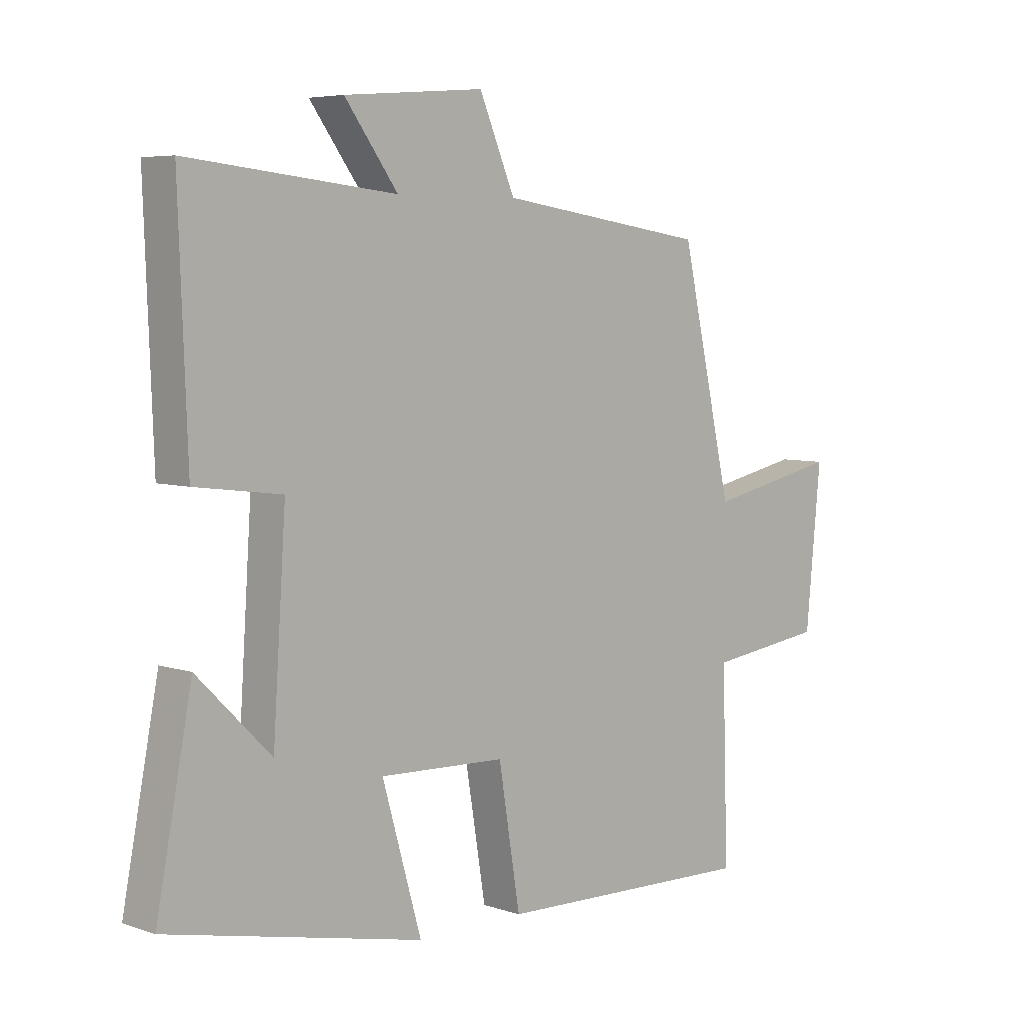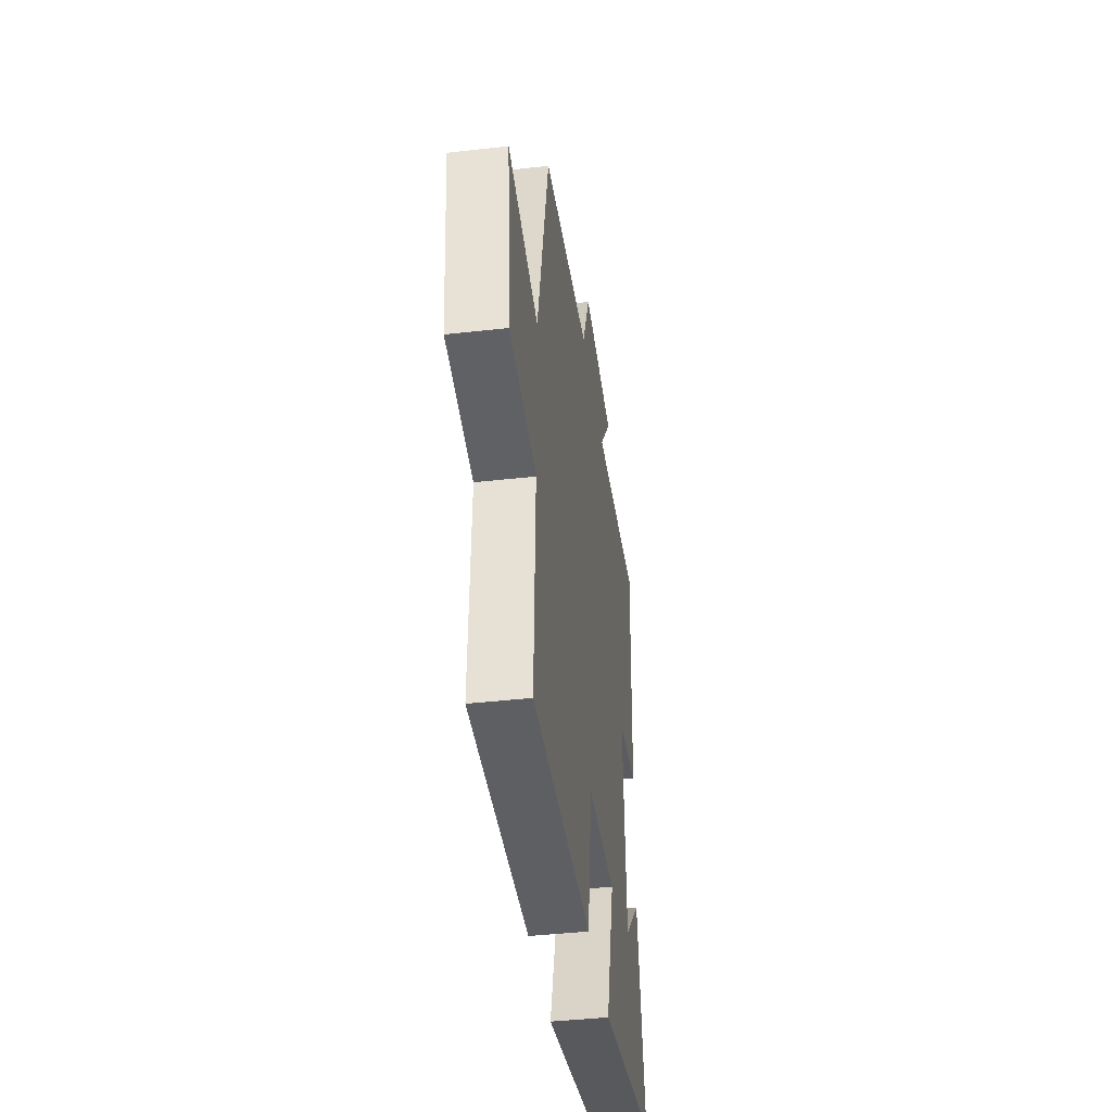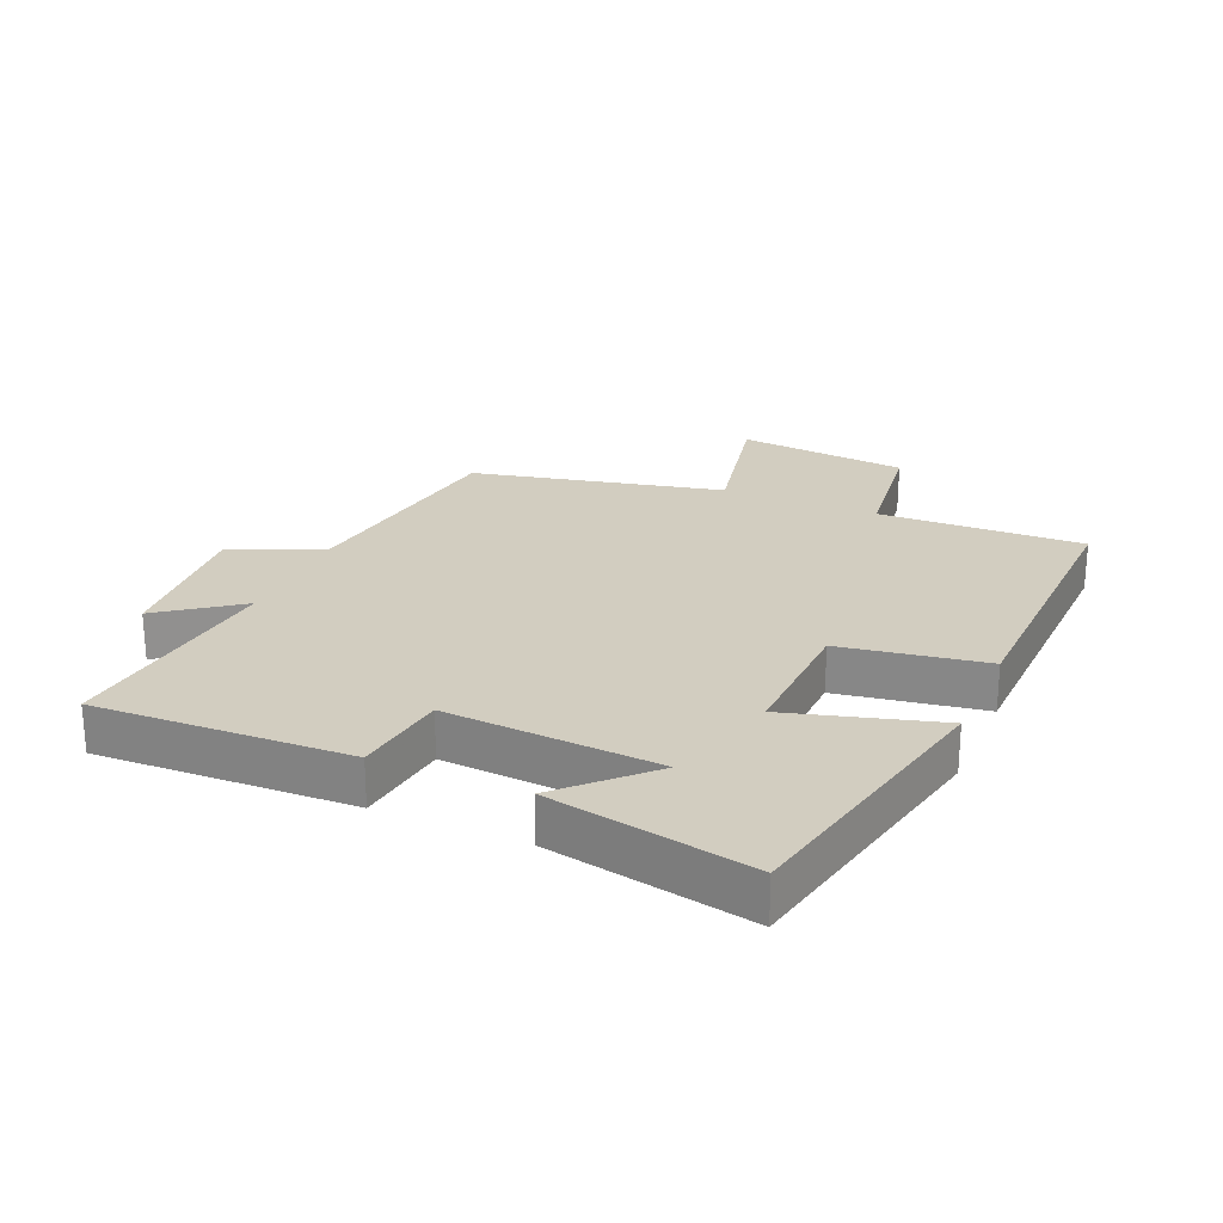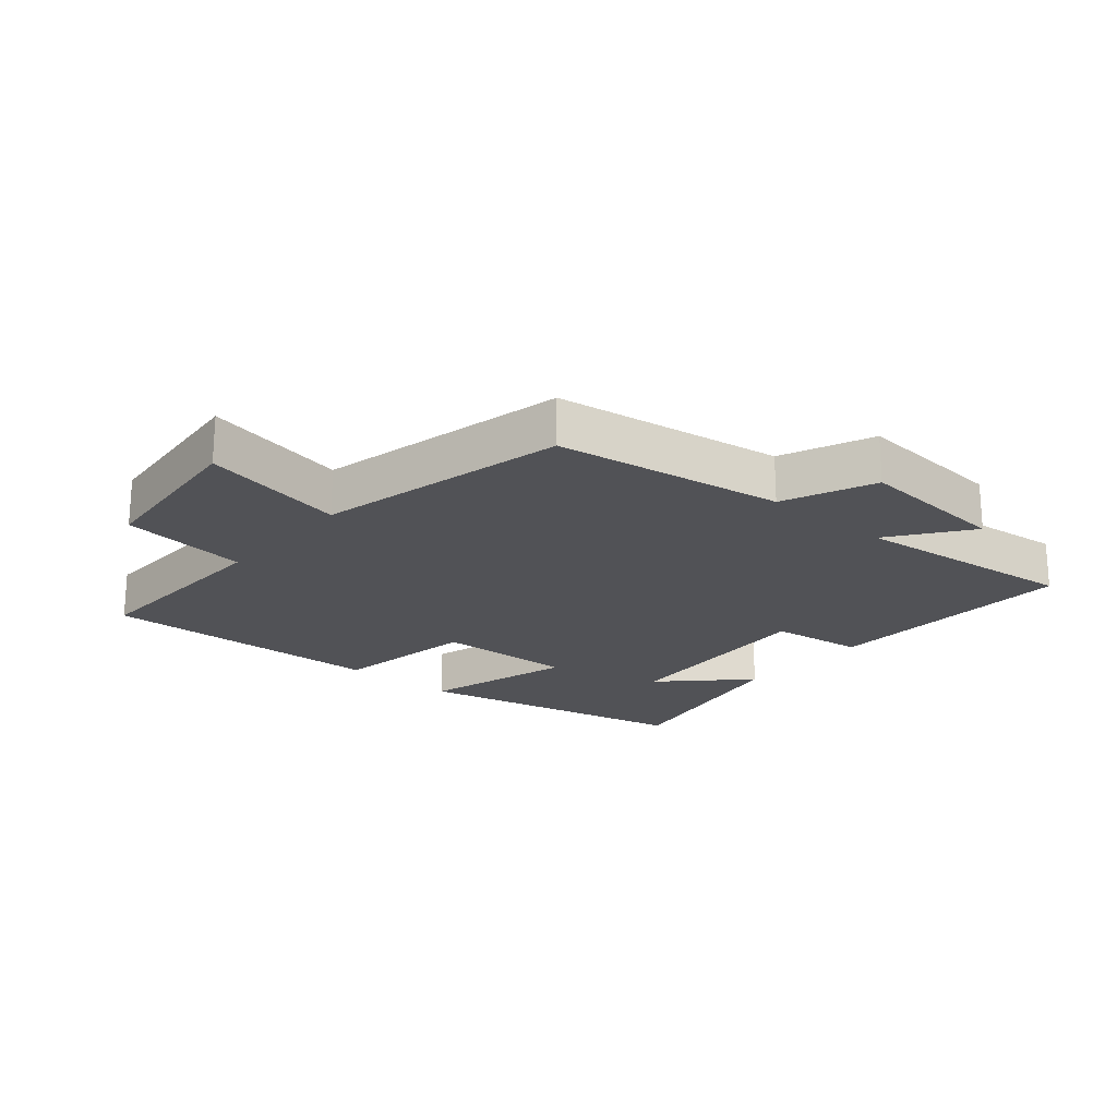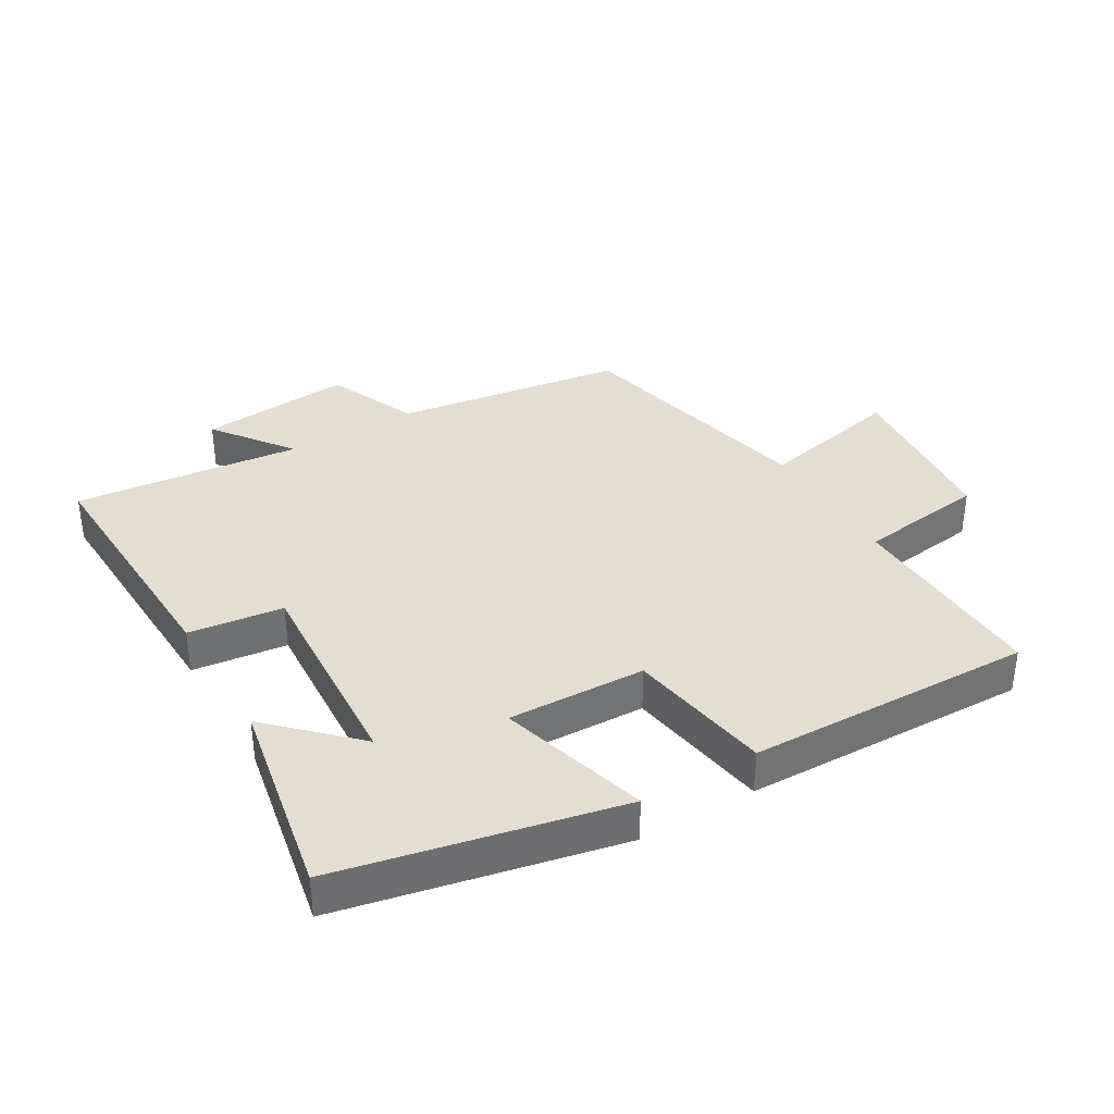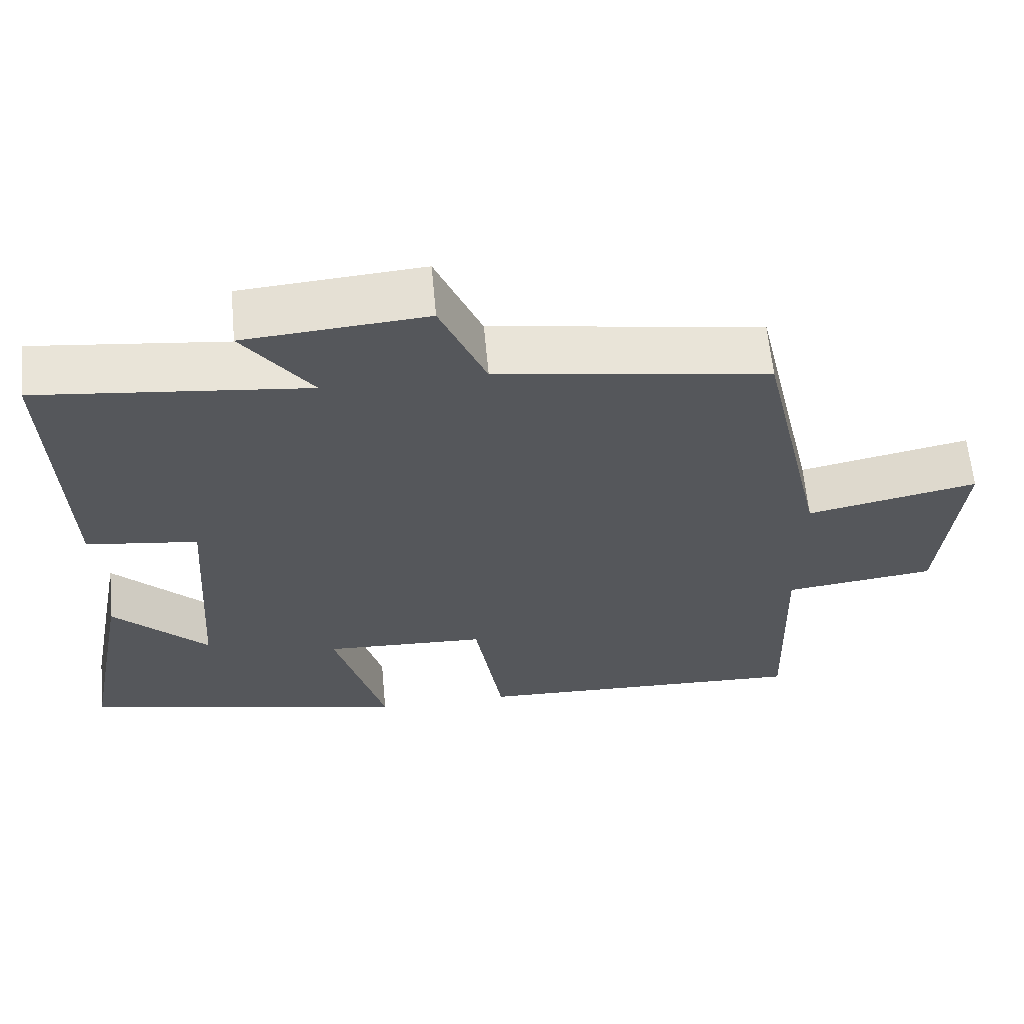
<metadata>
{"format":"obj","ext":"obj","renderer":"f3d","projection":"perspective","resolution":1024,"background":"white","views":[{"elev":5.7,"azim":135.6,"up":"+Z"},{"elev":-41.9,"azim":-82.2,"up":"+Z"},{"elev":24.4,"azim":113.4,"up":"+Y"},{"elev":-21.2,"azim":-40.4,"up":"+Y"},{"elev":36.3,"azim":149.3,"up":"+Y"},{"elev":62.2,"azim":174.7,"up":"+Z"}]}
</metadata>
<code>
v 0.515 0.07 0.538
v 0.5 0.07 0.139
v 0.352 0.07 0.12
v 0.374 0.07 -0.214
v 0.5 0.07 -0.089
v 0.561 0.07 -0.406
v 0.124 0.07 -0.5
v 0.191 0.07 -0.265
v -0.025 0.07 -0.273
v -0.062 0.07 -0.5
v -0.51 0.07 -0.513
v -0.5 0.07 -0.192
v -0.701 0.07 -0.166
v -0.727 0.07 0.102
v -0.5 0.07 0.054
v -0.411 0.07 0.447
v -0.051 0.07 0.5
v 0.01 0.07 0.643
v 0.25 0.07 0.623
v 0.159 0.07 0.5
v 0.515 0 0.538
v 0.5 0 0.139
v 0.352 0 0.12
v 0.374 0 -0.214
v 0.5 0 -0.089
v 0.561 0 -0.406
v 0.124 0 -0.5
v 0.191 0 -0.265
v -0.025 0 -0.273
v -0.062 0 -0.5
v -0.51 0 -0.513
v -0.5 0 -0.192
v -0.701 0 -0.166
v -0.727 0 0.102
v -0.5 0 0.054
v -0.411 0 0.447
v -0.051 0 0.5
v 0.01 0 0.643
v 0.25 0 0.623
v 0.159 0 0.5
f 17 18 19 20
f 15 16 17 20
f 15 20 1 2
f 12 13 14 15
f 9 10 11 12
f 8 9 12 15
f 6 7 8
f 4 5 6
f 4 6 8 15
f 15 2 3
f 3 4 15
f 40 39 38 37
f 40 37 36 35
f 22 21 40 35
f 35 34 33 32
f 32 31 30 29
f 35 32 29 28
f 28 27 26
f 26 25 24
f 35 28 26 24
f 23 22 35
f 35 24 23
f 1 21 22 2
f 2 22 23 3
f 3 23 24 4
f 4 24 25 5
f 5 25 26 6
f 6 26 27 7
f 7 27 28 8
f 8 28 29 9
f 9 29 30 10
f 10 30 31 11
f 11 31 32 12
f 12 32 33 13
f 13 33 34 14
f 14 34 35 15
f 15 35 36 16
f 16 36 37 17
f 17 37 38 18
f 18 38 39 19
f 19 39 40 20
f 20 40 21 1

</code>
